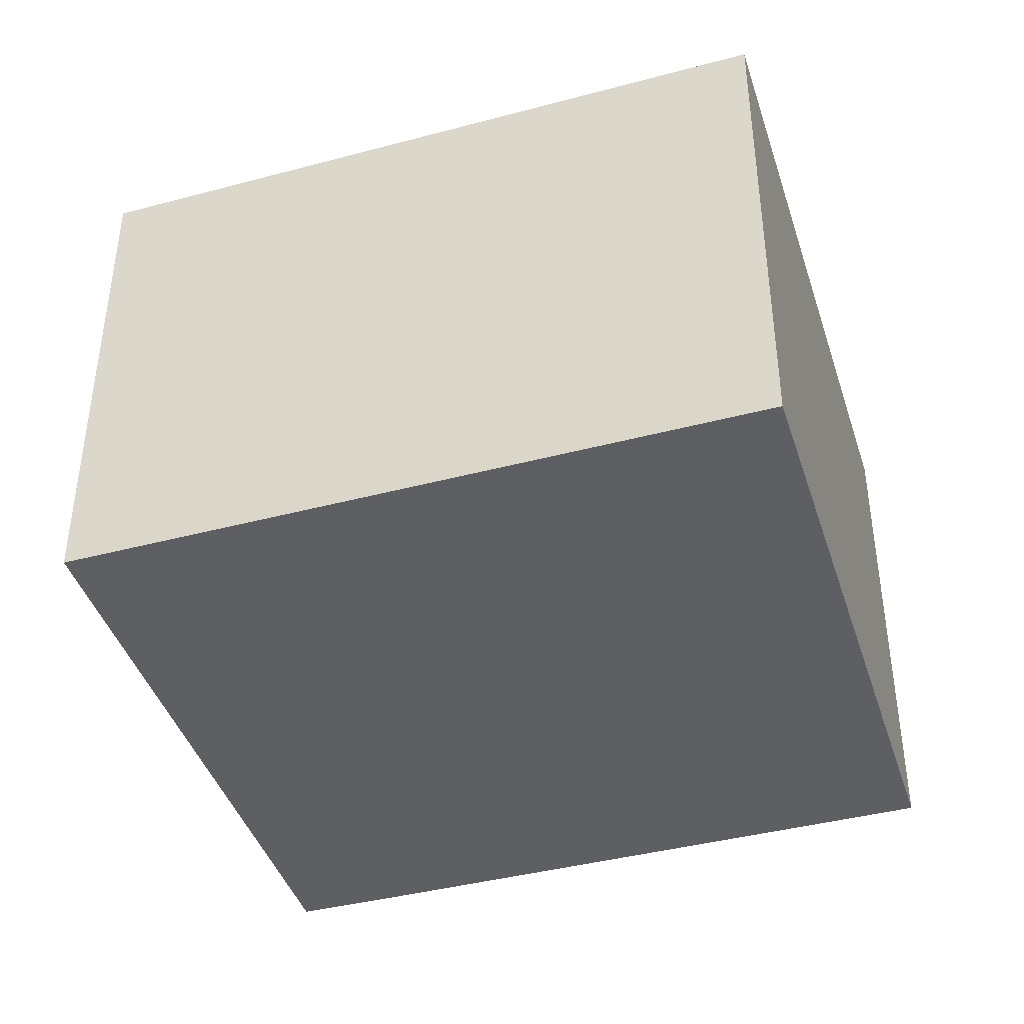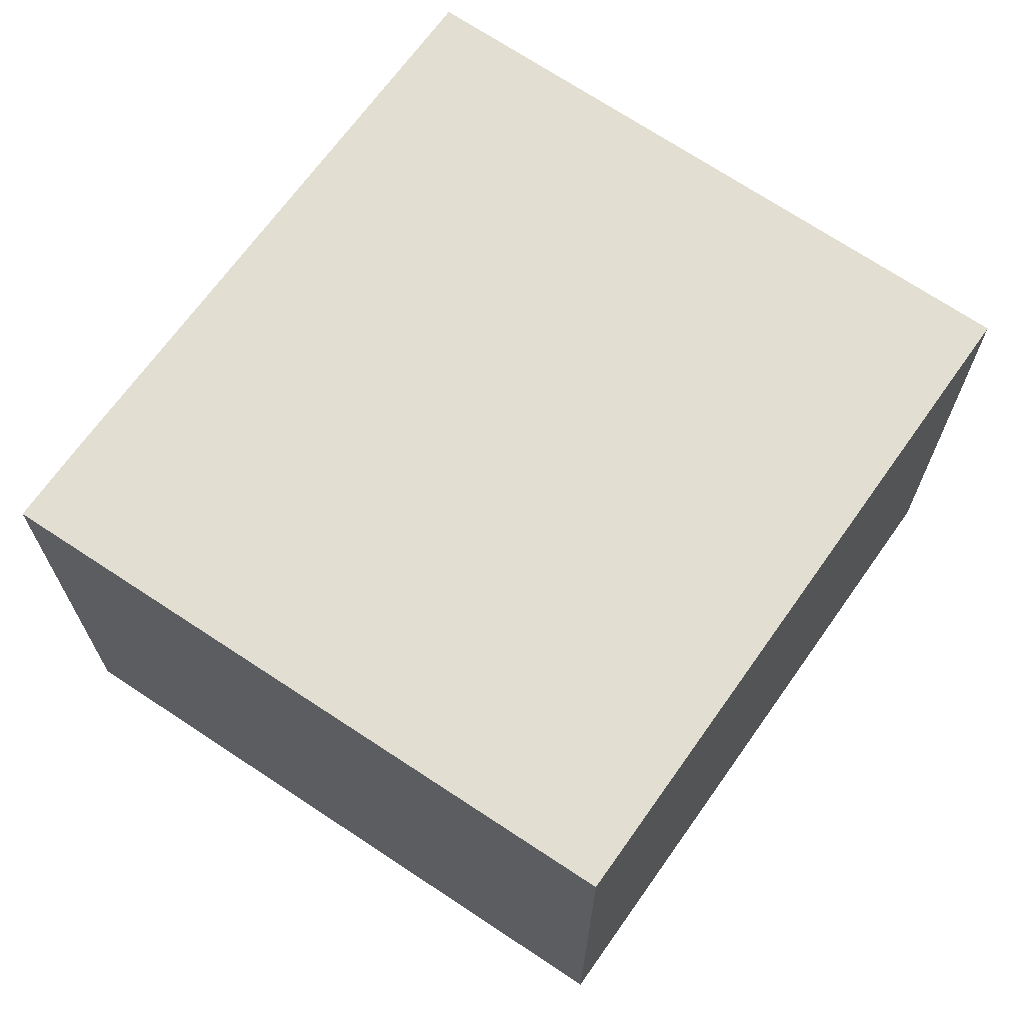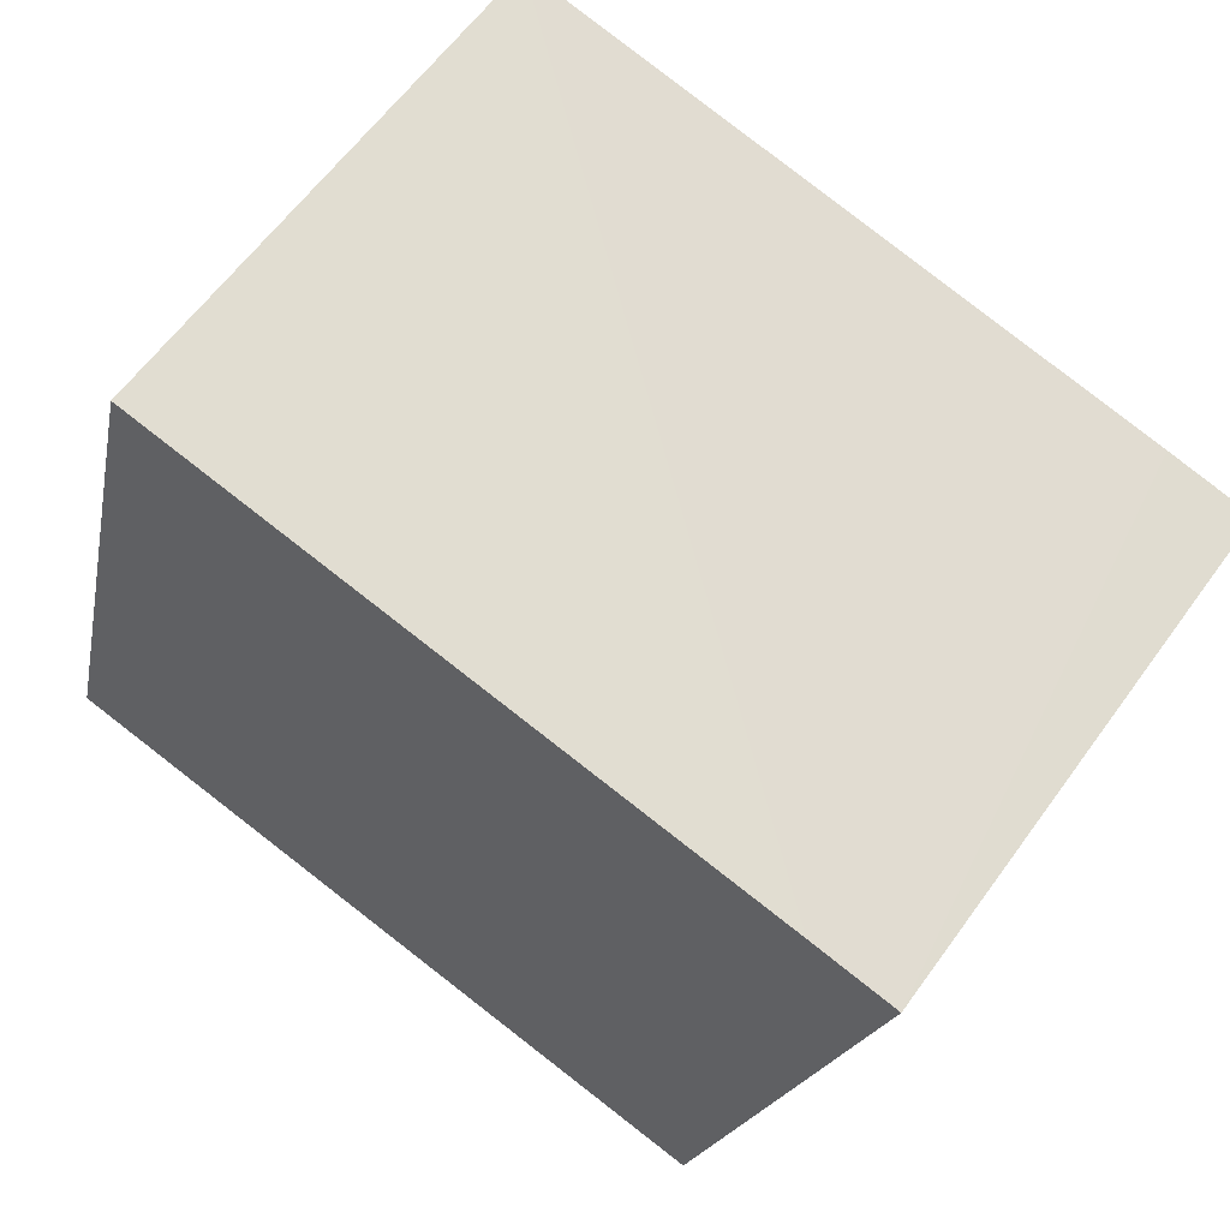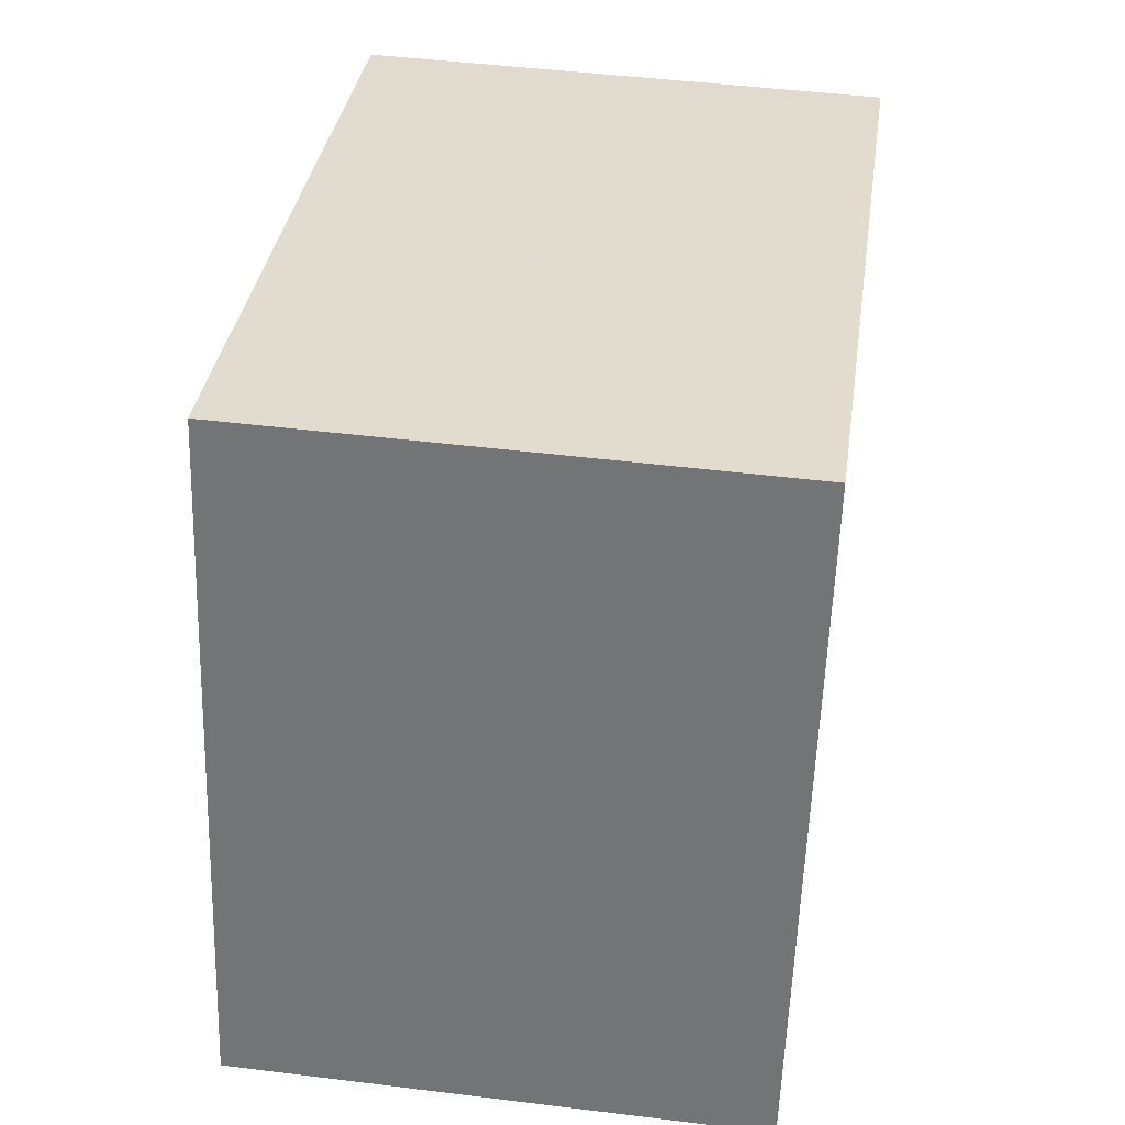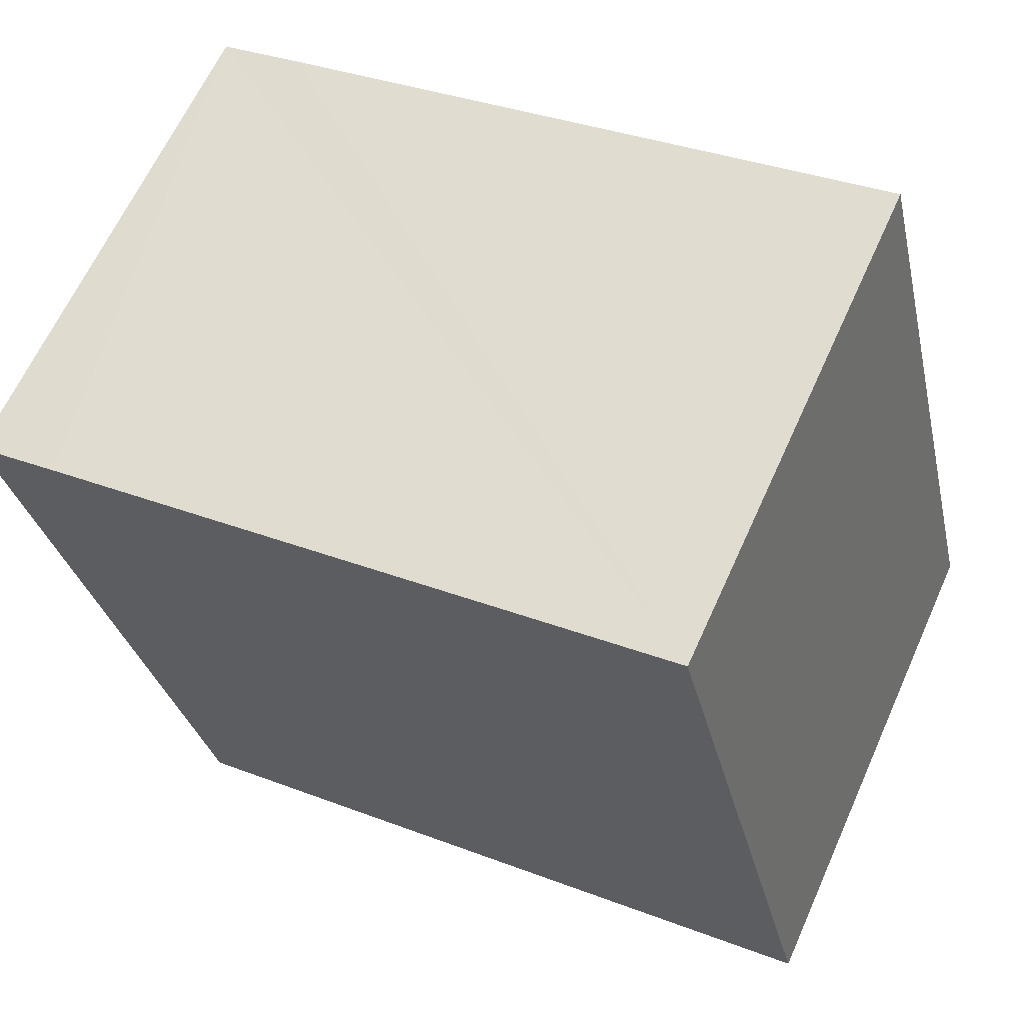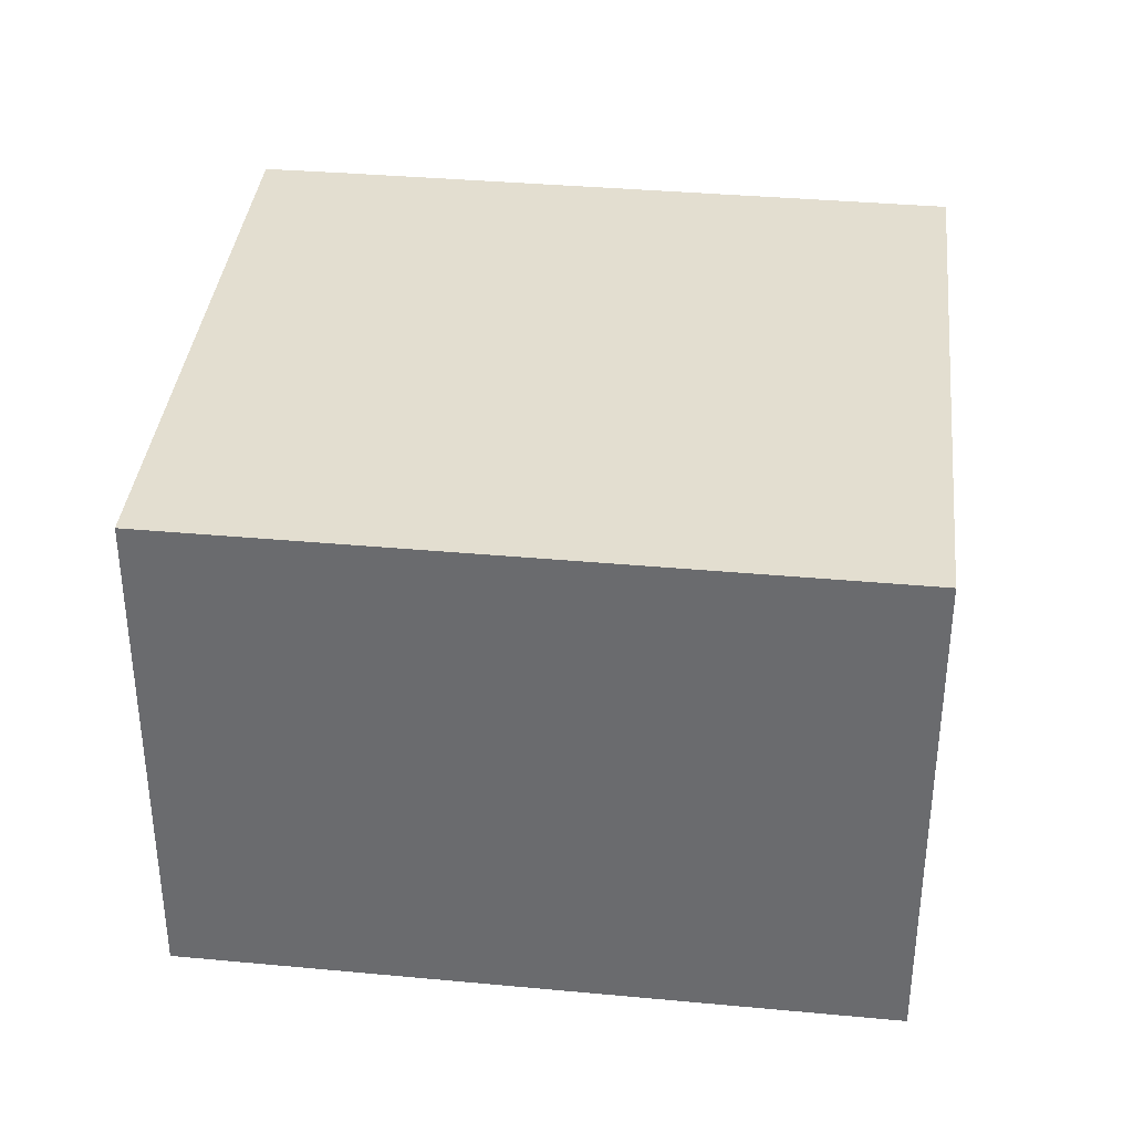
<metadata>
{"format":"obj","ext":"obj","renderer":"f3d","projection":"perspective","resolution":1024,"background":"white","views":[{"elev":-40.9,"azim":-148.9,"up":"+Y"},{"elev":68.0,"azim":138.4,"up":"+Y"},{"elev":61.2,"azim":35.7,"up":"+Z"},{"elev":46.7,"azim":-82.0,"up":"+Z"},{"elev":63.9,"azim":-155.8,"up":"+Z"},{"elev":35.7,"azim":-159.9,"up":"+Y"}]}
</metadata>
<code>
v  0 3.541 2.168e-16
v  6.061 3.541 3.457
v  4.848 3.541 -1.128
v  5.482 3.541 3.599
v  1.128 3.541 4.613
v  6.061 -2.117e-16 3.457
v  4.848 6.907e-17 -1.128
v  0 0 0
v  1.128 -2.825e-16 4.613
v  5.482 -2.204e-16 3.599
g defaultobject
f 1 2 3
f 2 1 4
f 4 1 5
f 6 3 2
f 3 6 7
f 7 1 3
f 1 7 8
f 8 5 1
f 5 8 9
f 4 6 2
f 6 4 5
f 6 5 10
f 10 5 9
f 10 7 6
f 7 10 8
f 8 10 9

</code>
